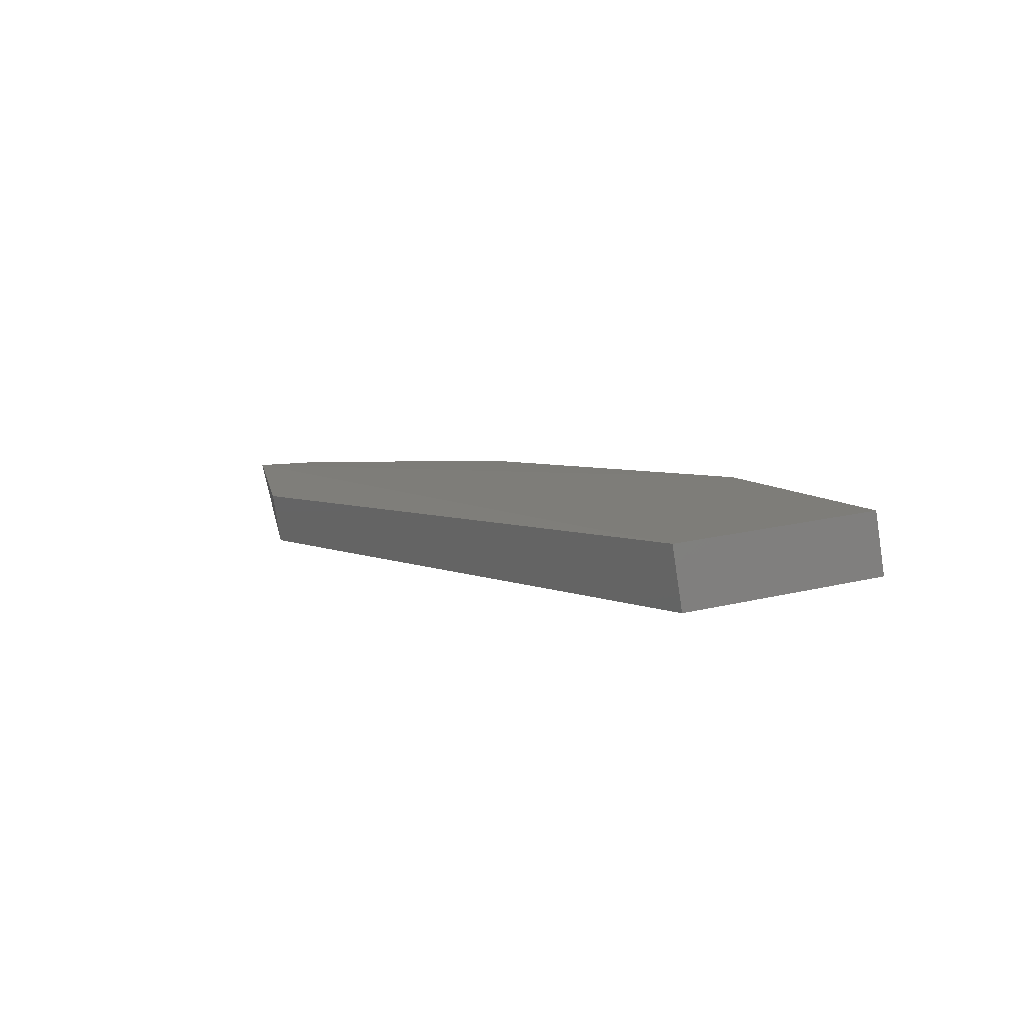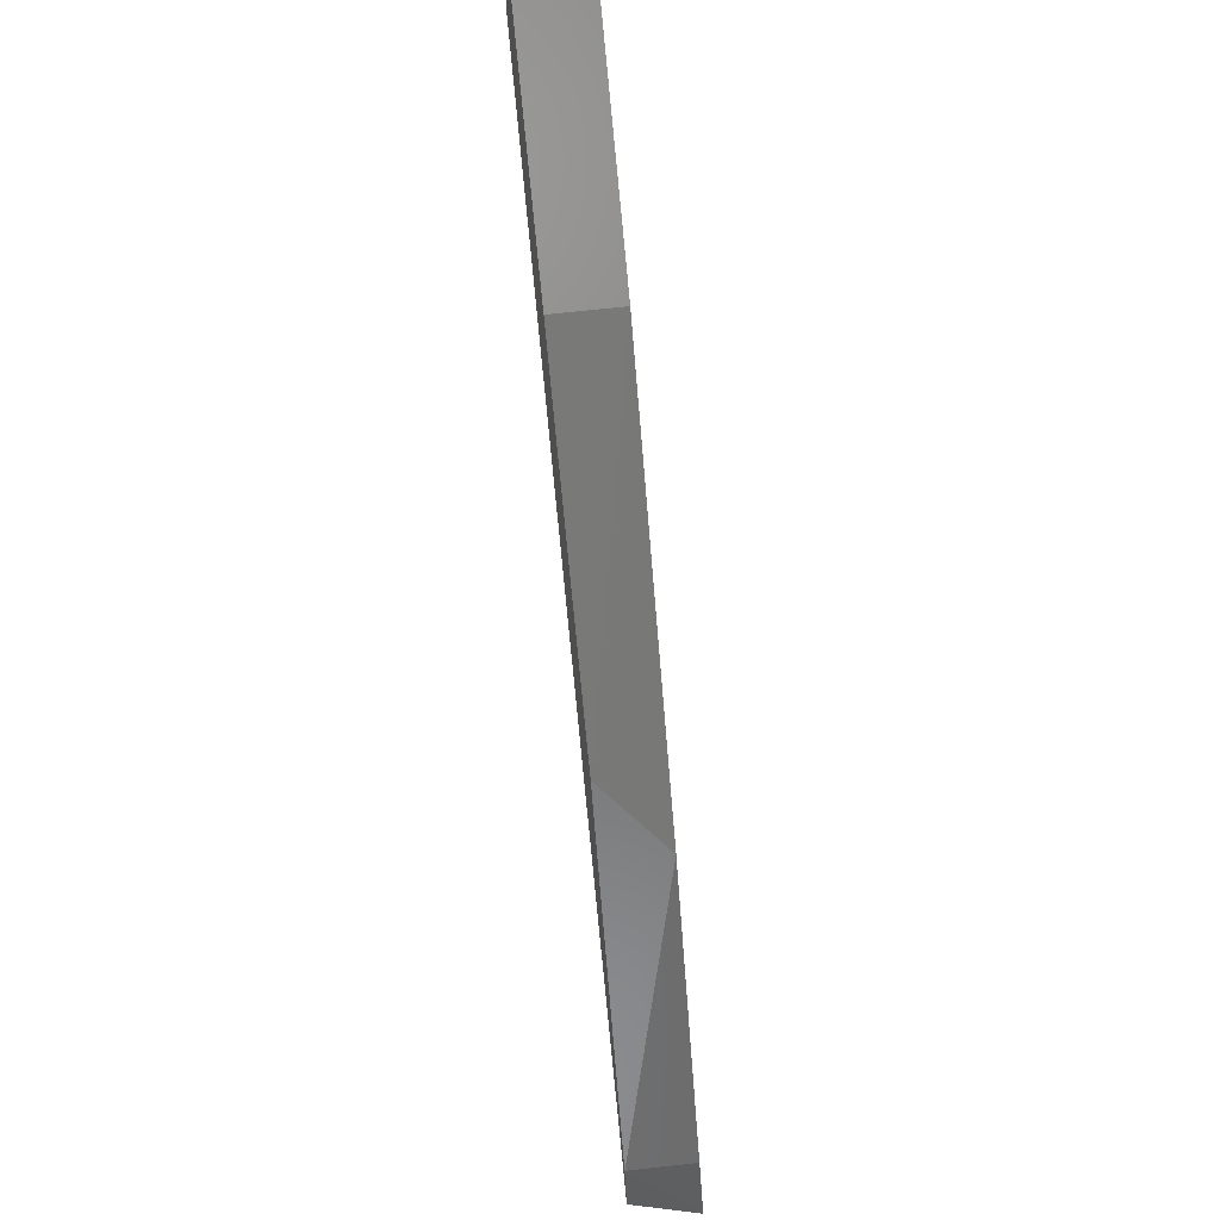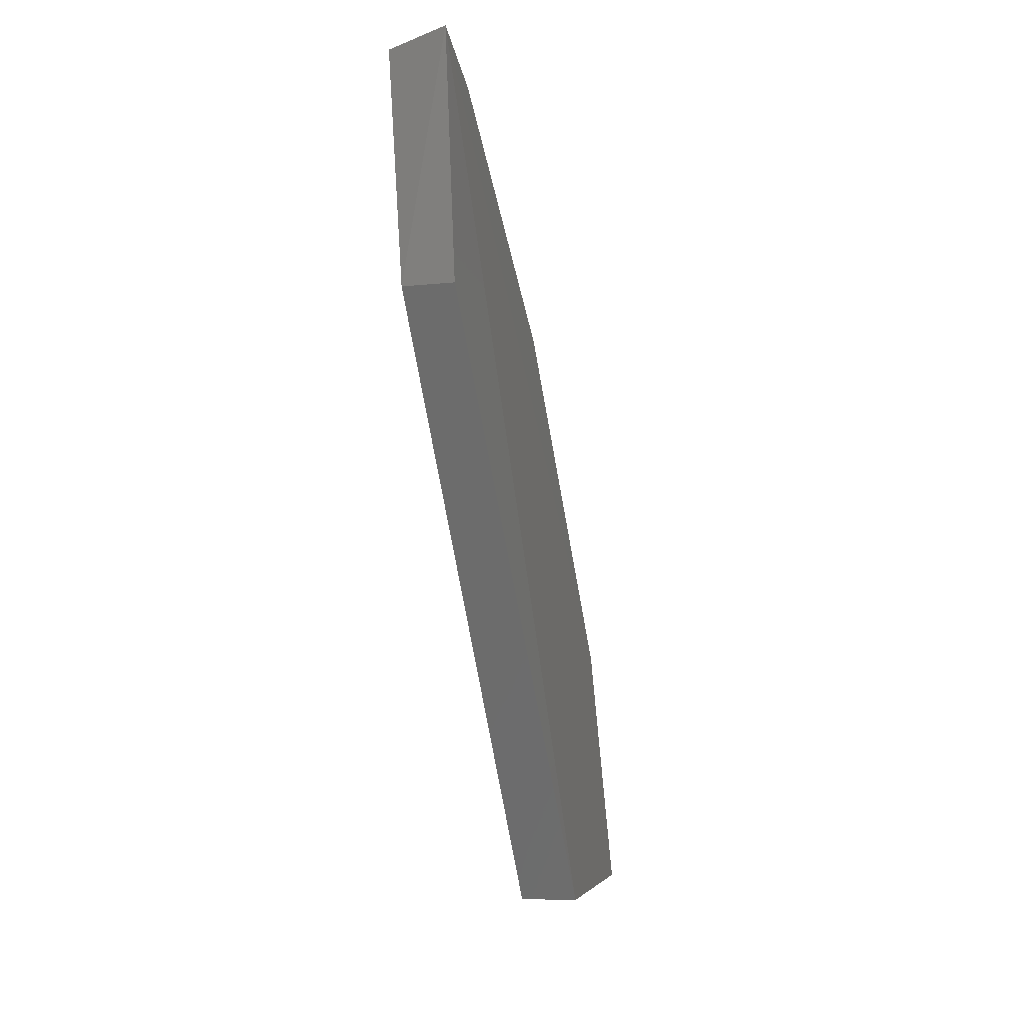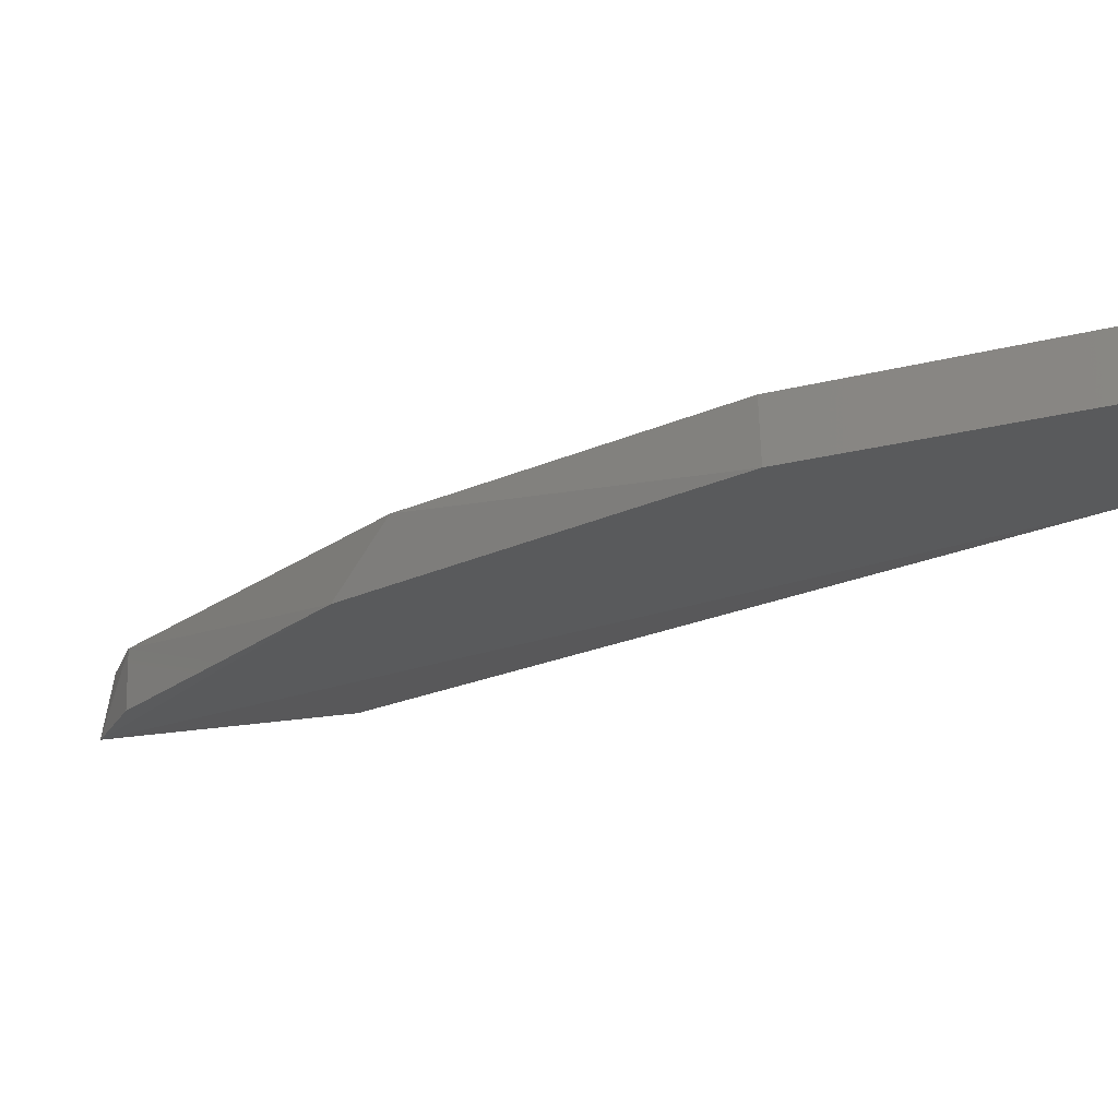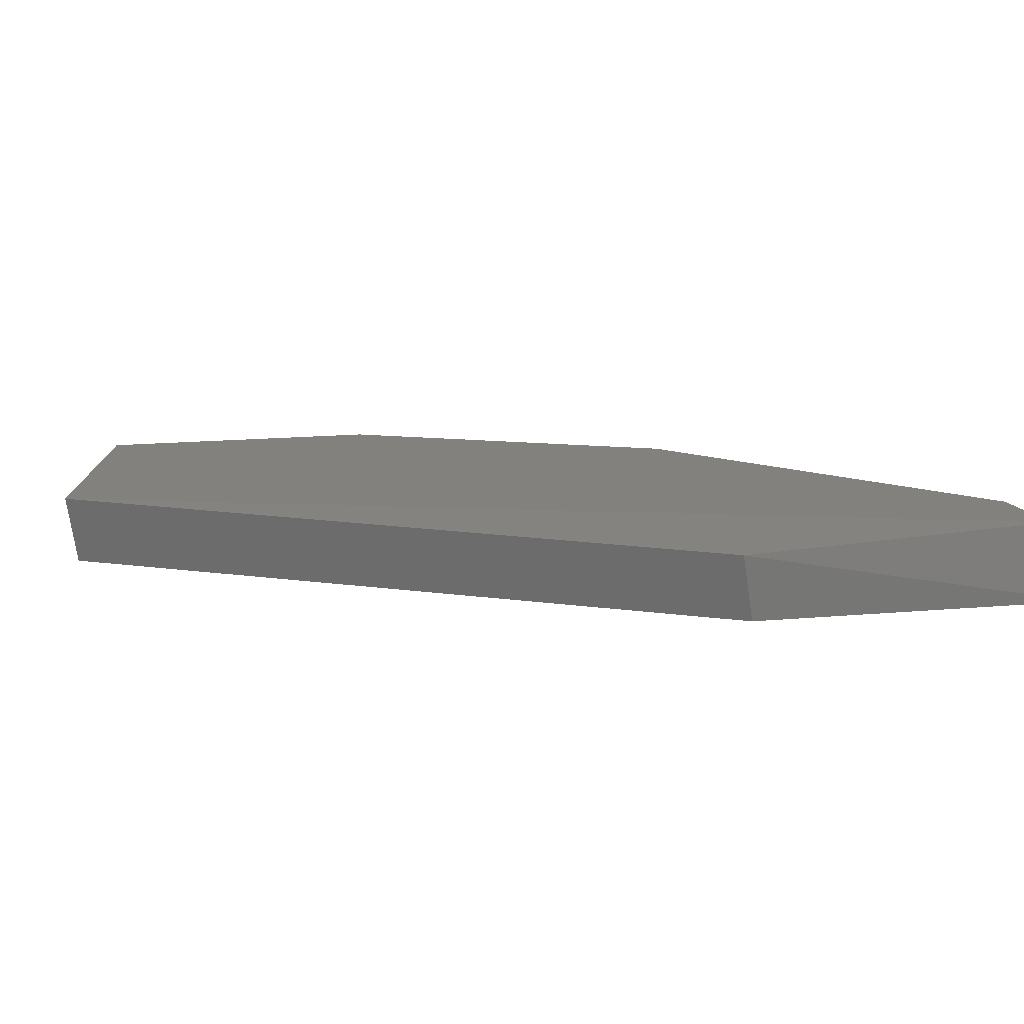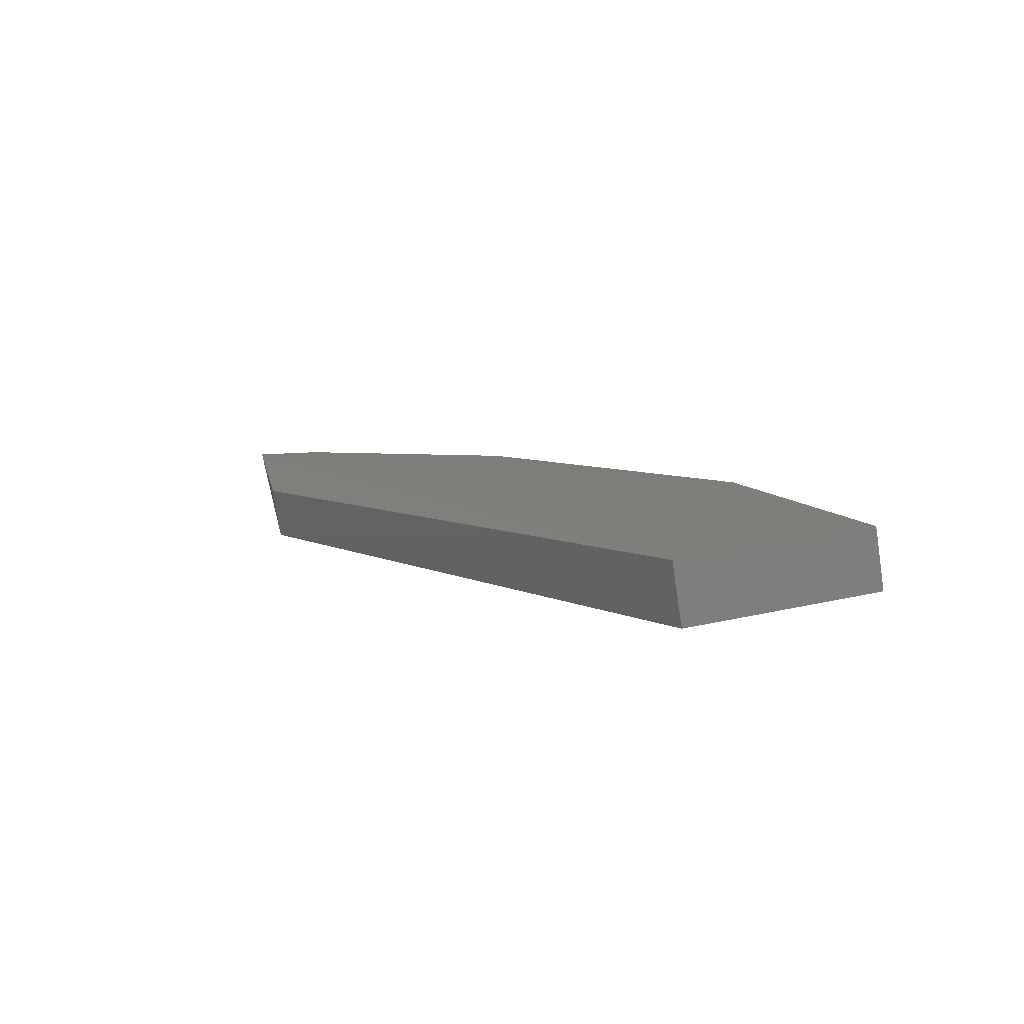
<metadata>
{"format":"stl","ext":"stl","renderer":"f3d","projection":"perspective","resolution":1024,"background":"white","views":[{"elev":-79.2,"azim":98.6,"up":"+Z"},{"elev":74.1,"azim":-6.1,"up":"+Y"},{"elev":-8.1,"azim":16.6,"up":"+Z"},{"elev":67.1,"azim":88.4,"up":"+Y"},{"elev":-72.6,"azim":-81.4,"up":"+Y"},{"elev":-77.3,"azim":98.6,"up":"+Z"}]}
</metadata>
<code>
# stl→obj: 14 verts, 24 faces
v 0.7823 -0.1095 0.4439
v 0.7826 -0.1416 0.4894
v 0.7824 -0.1441 0.5065
v 0.7824 -0.1394 0.5049
v 0.7825 -0.1177 0.4858
v 0.7824 -0.1031 0.4647
v 0.7824 -0.09584 0.4454
v 0.787 -0.1449 0.5075
v 0.787 -0.1095 0.4439
v 0.7869 -0.09584 0.4454
v 0.7869 -0.1031 0.4647
v 0.7868 -0.1214 0.4897
v 0.7869 -0.1394 0.5049
v 0.7867 -0.1416 0.4894
f 1 2 3
f 1 3 4
f 1 4 5
f 1 5 6
f 6 7 1
f 8 9 10
f 8 10 11
f 8 11 12
f 12 13 8
f 10 7 6
f 10 6 11
f 10 9 1
f 10 1 7
f 14 8 2
f 14 2 1
f 14 1 9
f 14 9 8
f 3 8 4
f 3 2 8
f 5 4 12
f 5 12 11
f 5 11 6
f 13 12 4
f 13 4 8

</code>
